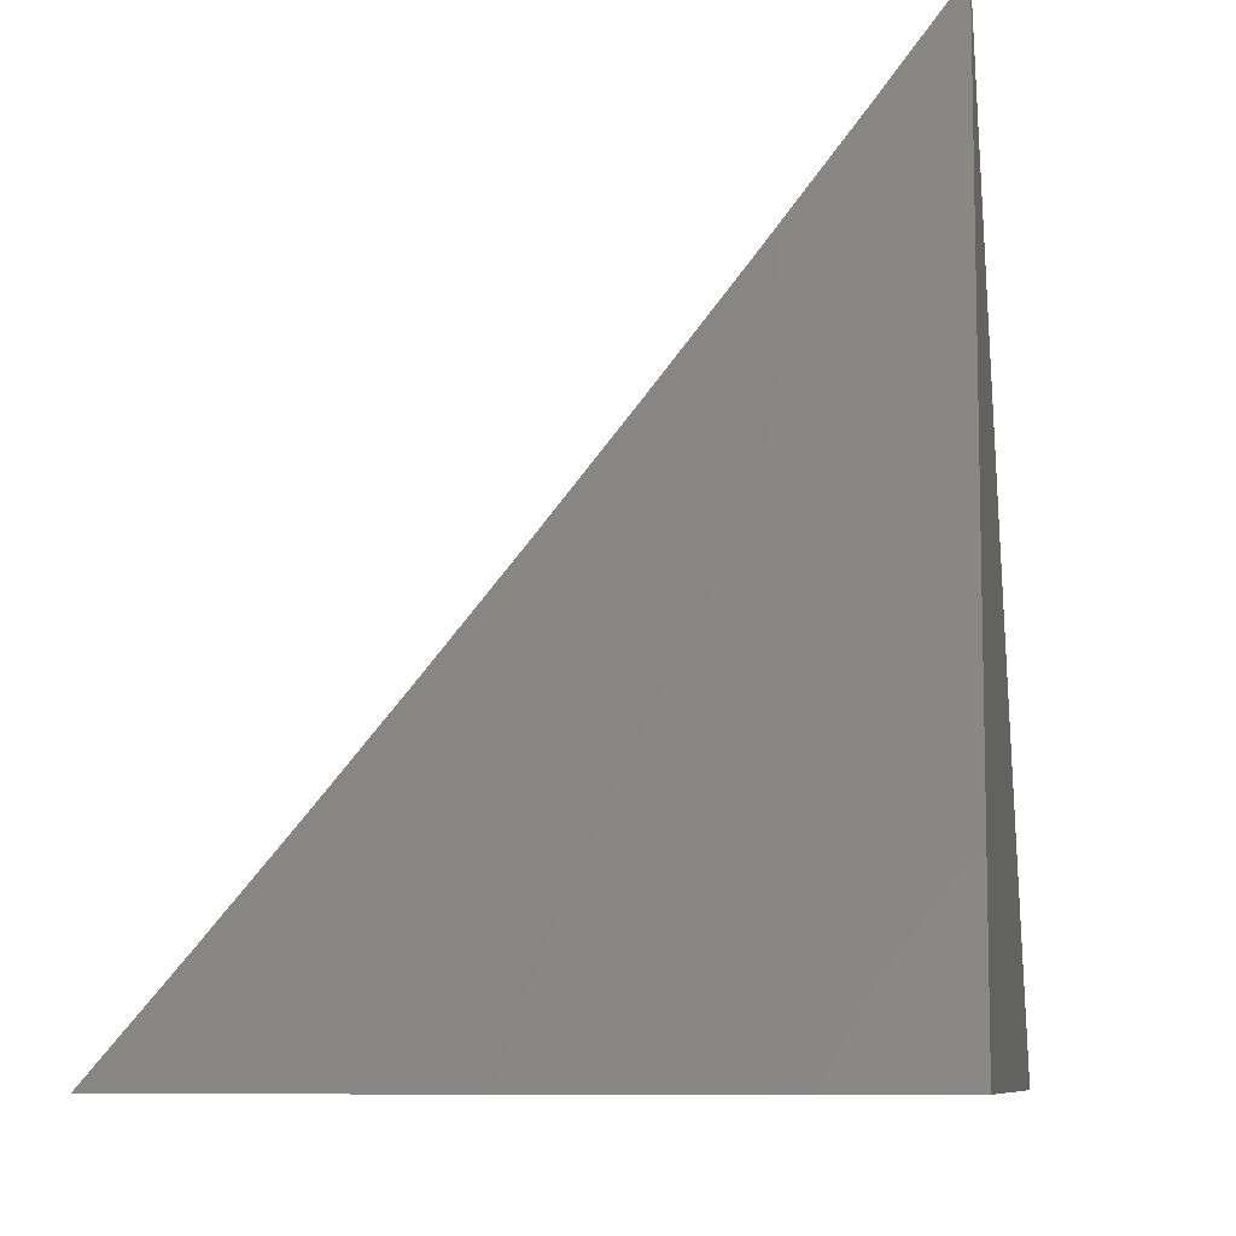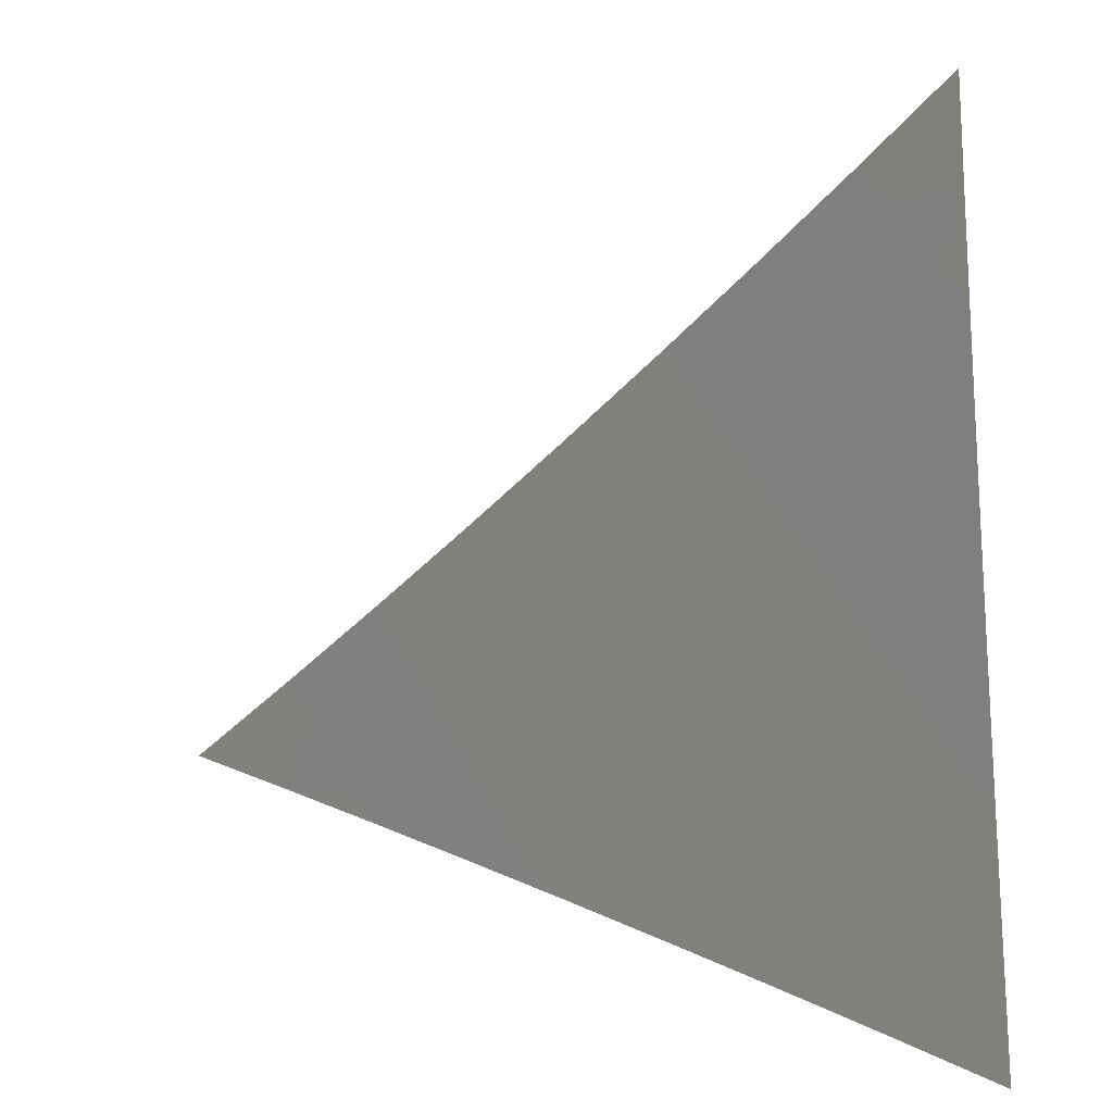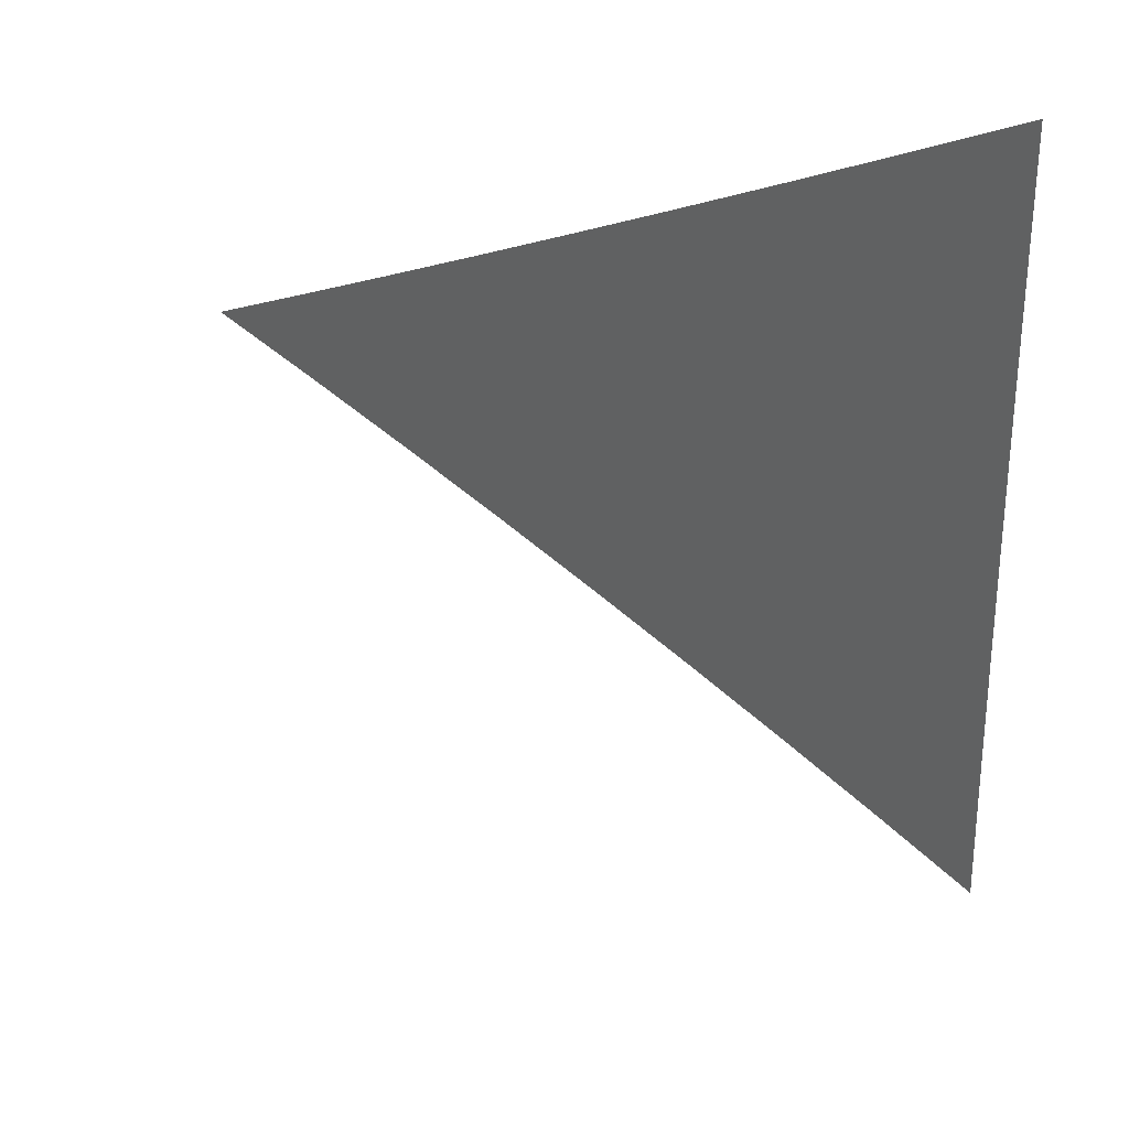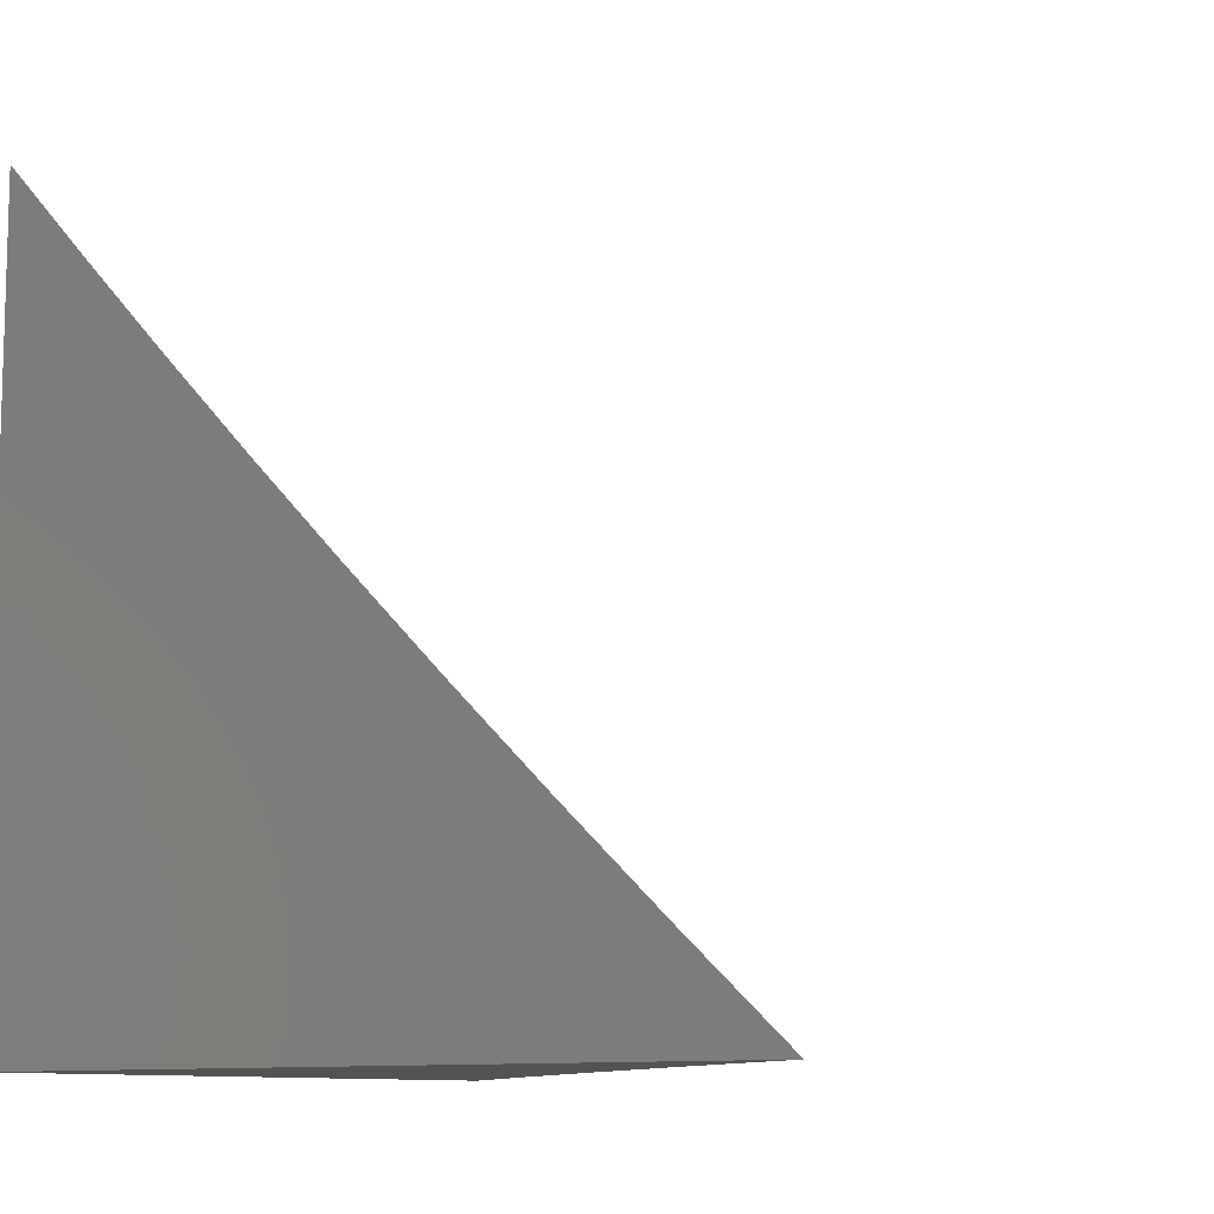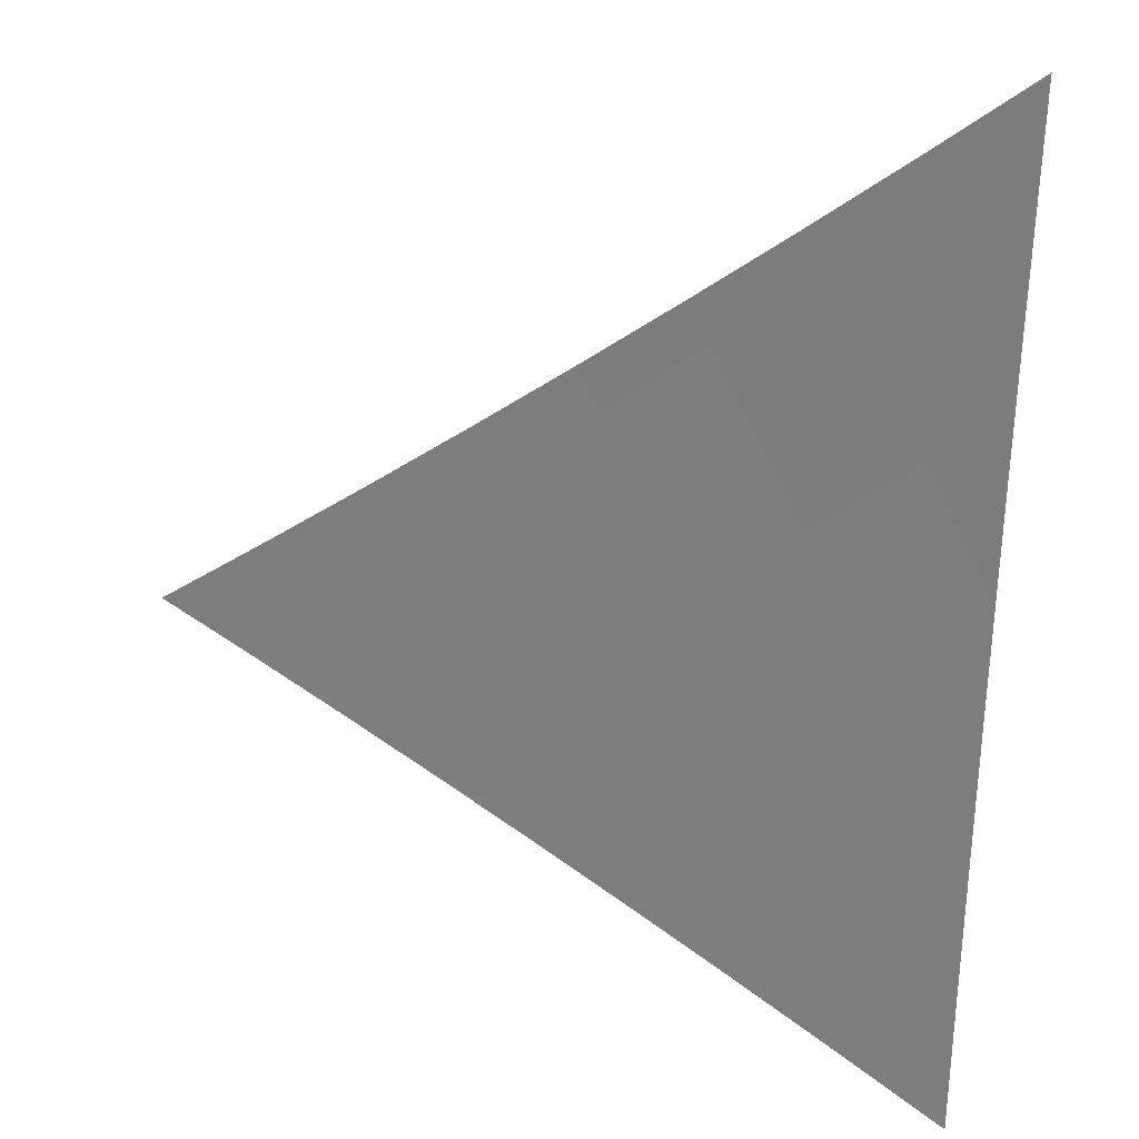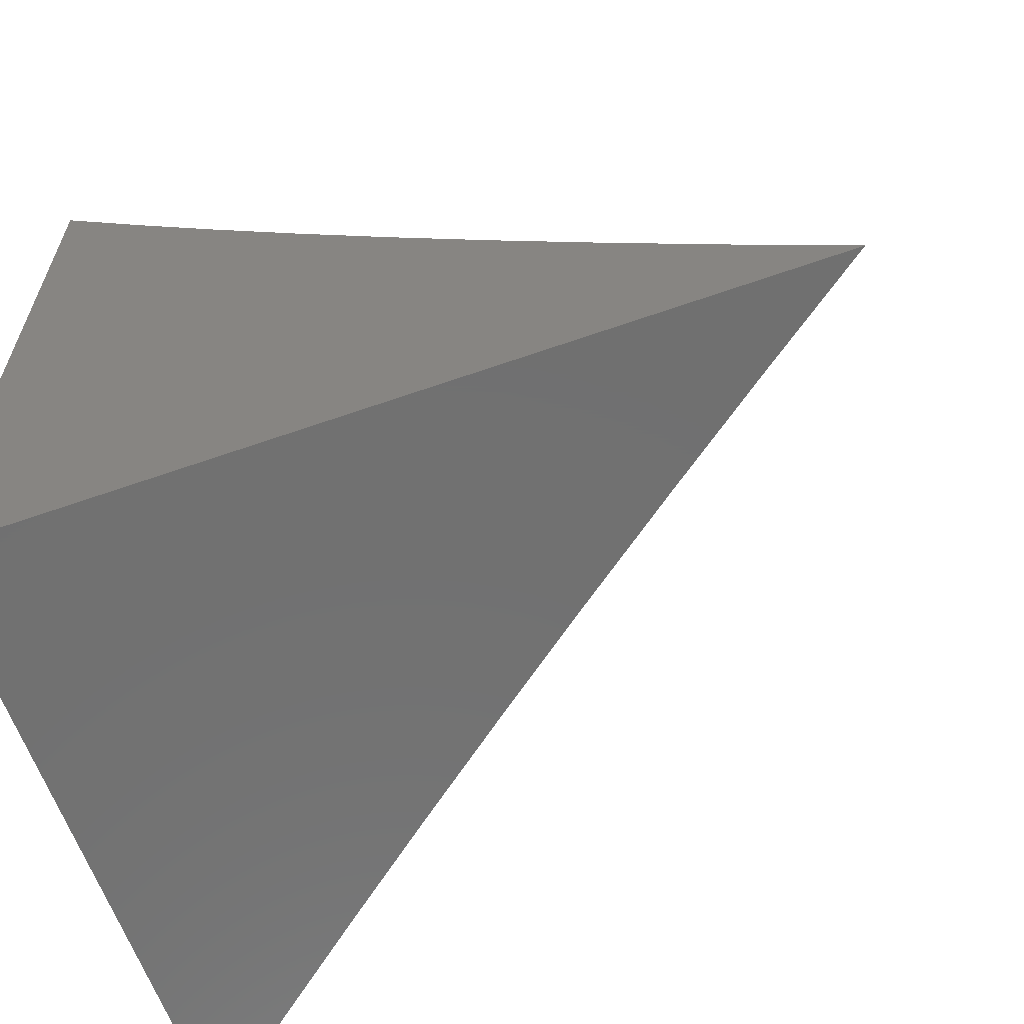
<metadata>
{"format":"stl","ext":"stl","renderer":"f3d","projection":"perspective","resolution":1024,"background":"white","views":[{"elev":-8.7,"azim":-80.5,"up":"+Y"},{"elev":-65.4,"azim":-179.4,"up":"+Z"},{"elev":-5.2,"azim":-176.2,"up":"+Z"},{"elev":-9.9,"azim":37.5,"up":"+Y"},{"elev":-47.2,"azim":173.2,"up":"+Z"},{"elev":-62.6,"azim":19.6,"up":"+Y"}]}
</metadata>
<code>
# stl→obj: 82 verts, 160 faces
v -6 -5.552 7.949
v -6 -5.486 8
v -5.952 -5.569 7.974
v -5.935 -5.553 8
v -5.887 -5.635 7.974
v -5.87 -5.619 8
v -5.82 -5.701 7.974
v -5.804 -5.685 8
v -5.753 -5.766 7.974
v -5.737 -5.749 8
v -5.685 -5.83 7.974
v -5.669 -5.813 8
v -5.617 -5.893 7.974
v -5.601 -5.876 8
v -5.547 -5.956 7.974
v -5.532 -5.939 8
v -5.531 -6 7.95
v -5.462 -6 8
v -5.599 -6 7.898
v -5.579 -5.989 7.922
v -5.563 -5.972 7.948
v -5.667 -6 7.847
v -5.665 -5.943 7.896
v -5.649 -5.927 7.922
v -5.633 -5.91 7.948
v -5.735 -6 7.794
v -5.712 -5.993 7.818
v -5.696 -5.976 7.844
v -5.68 -5.96 7.87
v -5.75 -5.896 7.87
v -5.734 -5.879 7.896
v -5.802 -5.815 7.896
v -5.786 -5.799 7.922
v -5.854 -5.733 7.922
v -5.837 -5.717 7.948
v -5.903 -5.652 7.948
v -5.802 -6 7.741
v -5.798 -5.945 7.792
v -5.782 -5.929 7.818
v -5.766 -5.912 7.844
v -5.868 -6 7.688
v -5.845 -5.993 7.713
v -5.829 -5.977 7.739
v -5.813 -5.961 7.765
v -5.883 -5.896 7.765
v -5.867 -5.88 7.792
v -5.935 -5.813 7.792
v -5.919 -5.797 7.818
v -6 -5.747 7.794
v -5.987 -5.731 7.818
v -6 -5.682 7.846
v -5.97 -5.715 7.844
v -5.954 -5.699 7.87
v -5.903 -5.782 7.844
v -5.886 -5.766 7.87
v -5.835 -5.847 7.844
v -5.818 -5.831 7.87
v -5.934 -6 7.634
v -5.931 -5.943 7.686
v -5.915 -5.928 7.713
v -5.899 -5.912 7.739
v -6 -6 7.579
v -5.978 -5.991 7.606
v -5.962 -5.975 7.633
v -5.946 -5.959 7.659
v -6 -5.937 7.634
v -6 -5.874 7.688
v -6 -5.811 7.741
v -5.984 -5.861 7.713
v -5.952 -5.829 7.765
v -5.968 -5.845 7.739
v -6 -5.618 7.898
v -5.937 -5.683 7.896
v -5.87 -5.749 7.896
v -5.986 -5.601 7.922
v -5.92 -5.668 7.922
v -5.969 -5.585 7.948
v -5.77 -5.782 7.948
v -5.702 -5.846 7.948
v -5.851 -5.864 7.818
v -5.718 -5.863 7.922
v -6 -6 8
f 1 2 3
f 3 2 4
f 3 4 5
f 5 4 6
f 5 6 7
f 7 6 8
f 7 8 9
f 9 8 10
f 9 10 11
f 11 10 12
f 11 12 13
f 13 12 14
f 13 14 15
f 15 14 16
f 15 16 17
f 17 16 18
f 19 20 17
f 17 20 21
f 17 21 15
f 15 21 13
f 22 23 19
f 19 23 24
f 19 24 20
f 20 24 25
f 20 25 21
f 21 25 13
f 26 27 22
f 22 27 28
f 22 28 29
f 29 28 30
f 29 30 31
f 31 30 32
f 31 32 33
f 33 32 34
f 33 34 35
f 35 34 36
f 35 36 5
f 5 36 3
f 37 38 26
f 26 38 39
f 26 39 27
f 27 39 40
f 27 40 28
f 28 40 30
f 41 42 37
f 37 42 43
f 37 43 44
f 44 43 45
f 44 45 46
f 46 45 47
f 46 47 48
f 48 47 49
f 48 49 50
f 50 49 51
f 50 51 52
f 52 51 53
f 52 53 54
f 54 53 55
f 54 55 56
f 56 55 57
f 56 57 40
f 40 57 30
f 58 59 41
f 41 59 60
f 41 60 42
f 42 60 61
f 42 61 43
f 43 61 45
f 62 63 58
f 58 63 64
f 58 64 65
f 65 64 66
f 65 66 67
f 62 66 63
f 63 66 64
f 68 69 67
f 67 69 60
f 67 60 59
f 49 70 68
f 68 70 71
f 68 71 69
f 69 71 60
f 51 72 53
f 53 72 73
f 53 73 55
f 55 73 74
f 55 74 57
f 57 74 32
f 57 32 30
f 1 75 72
f 72 75 76
f 72 76 73
f 73 76 74
f 65 67 59
f 75 1 77
f 77 1 3
f 77 3 36
f 76 75 77
f 76 77 36
f 35 5 7
f 74 76 34
f 34 76 36
f 48 50 52
f 48 52 54
f 35 7 78
f 78 7 9
f 78 9 79
f 79 9 11
f 79 11 25
f 25 11 13
f 32 74 34
f 70 49 47
f 48 54 80
f 80 54 56
f 80 56 39
f 39 56 40
f 47 45 70
f 70 45 61
f 70 61 71
f 71 61 60
f 58 65 59
f 35 78 33
f 33 78 81
f 33 81 31
f 31 81 23
f 31 23 29
f 29 23 22
f 81 78 79
f 48 80 46
f 46 80 38
f 46 38 44
f 44 38 37
f 38 80 39
f 25 24 79
f 79 24 81
f 24 23 81
f 62 58 82
f 82 58 41
f 82 41 37
f 37 26 82
f 82 26 22
f 82 22 19
f 19 17 82
f 82 17 18
f 18 16 82
f 82 16 14
f 82 14 12
f 12 10 82
f 82 10 8
f 82 8 6
f 6 4 82
f 82 4 2
f 2 1 82
f 82 1 72
f 82 72 51
f 51 49 82
f 82 49 68
f 82 68 67
f 67 66 82
f 82 66 62

</code>
